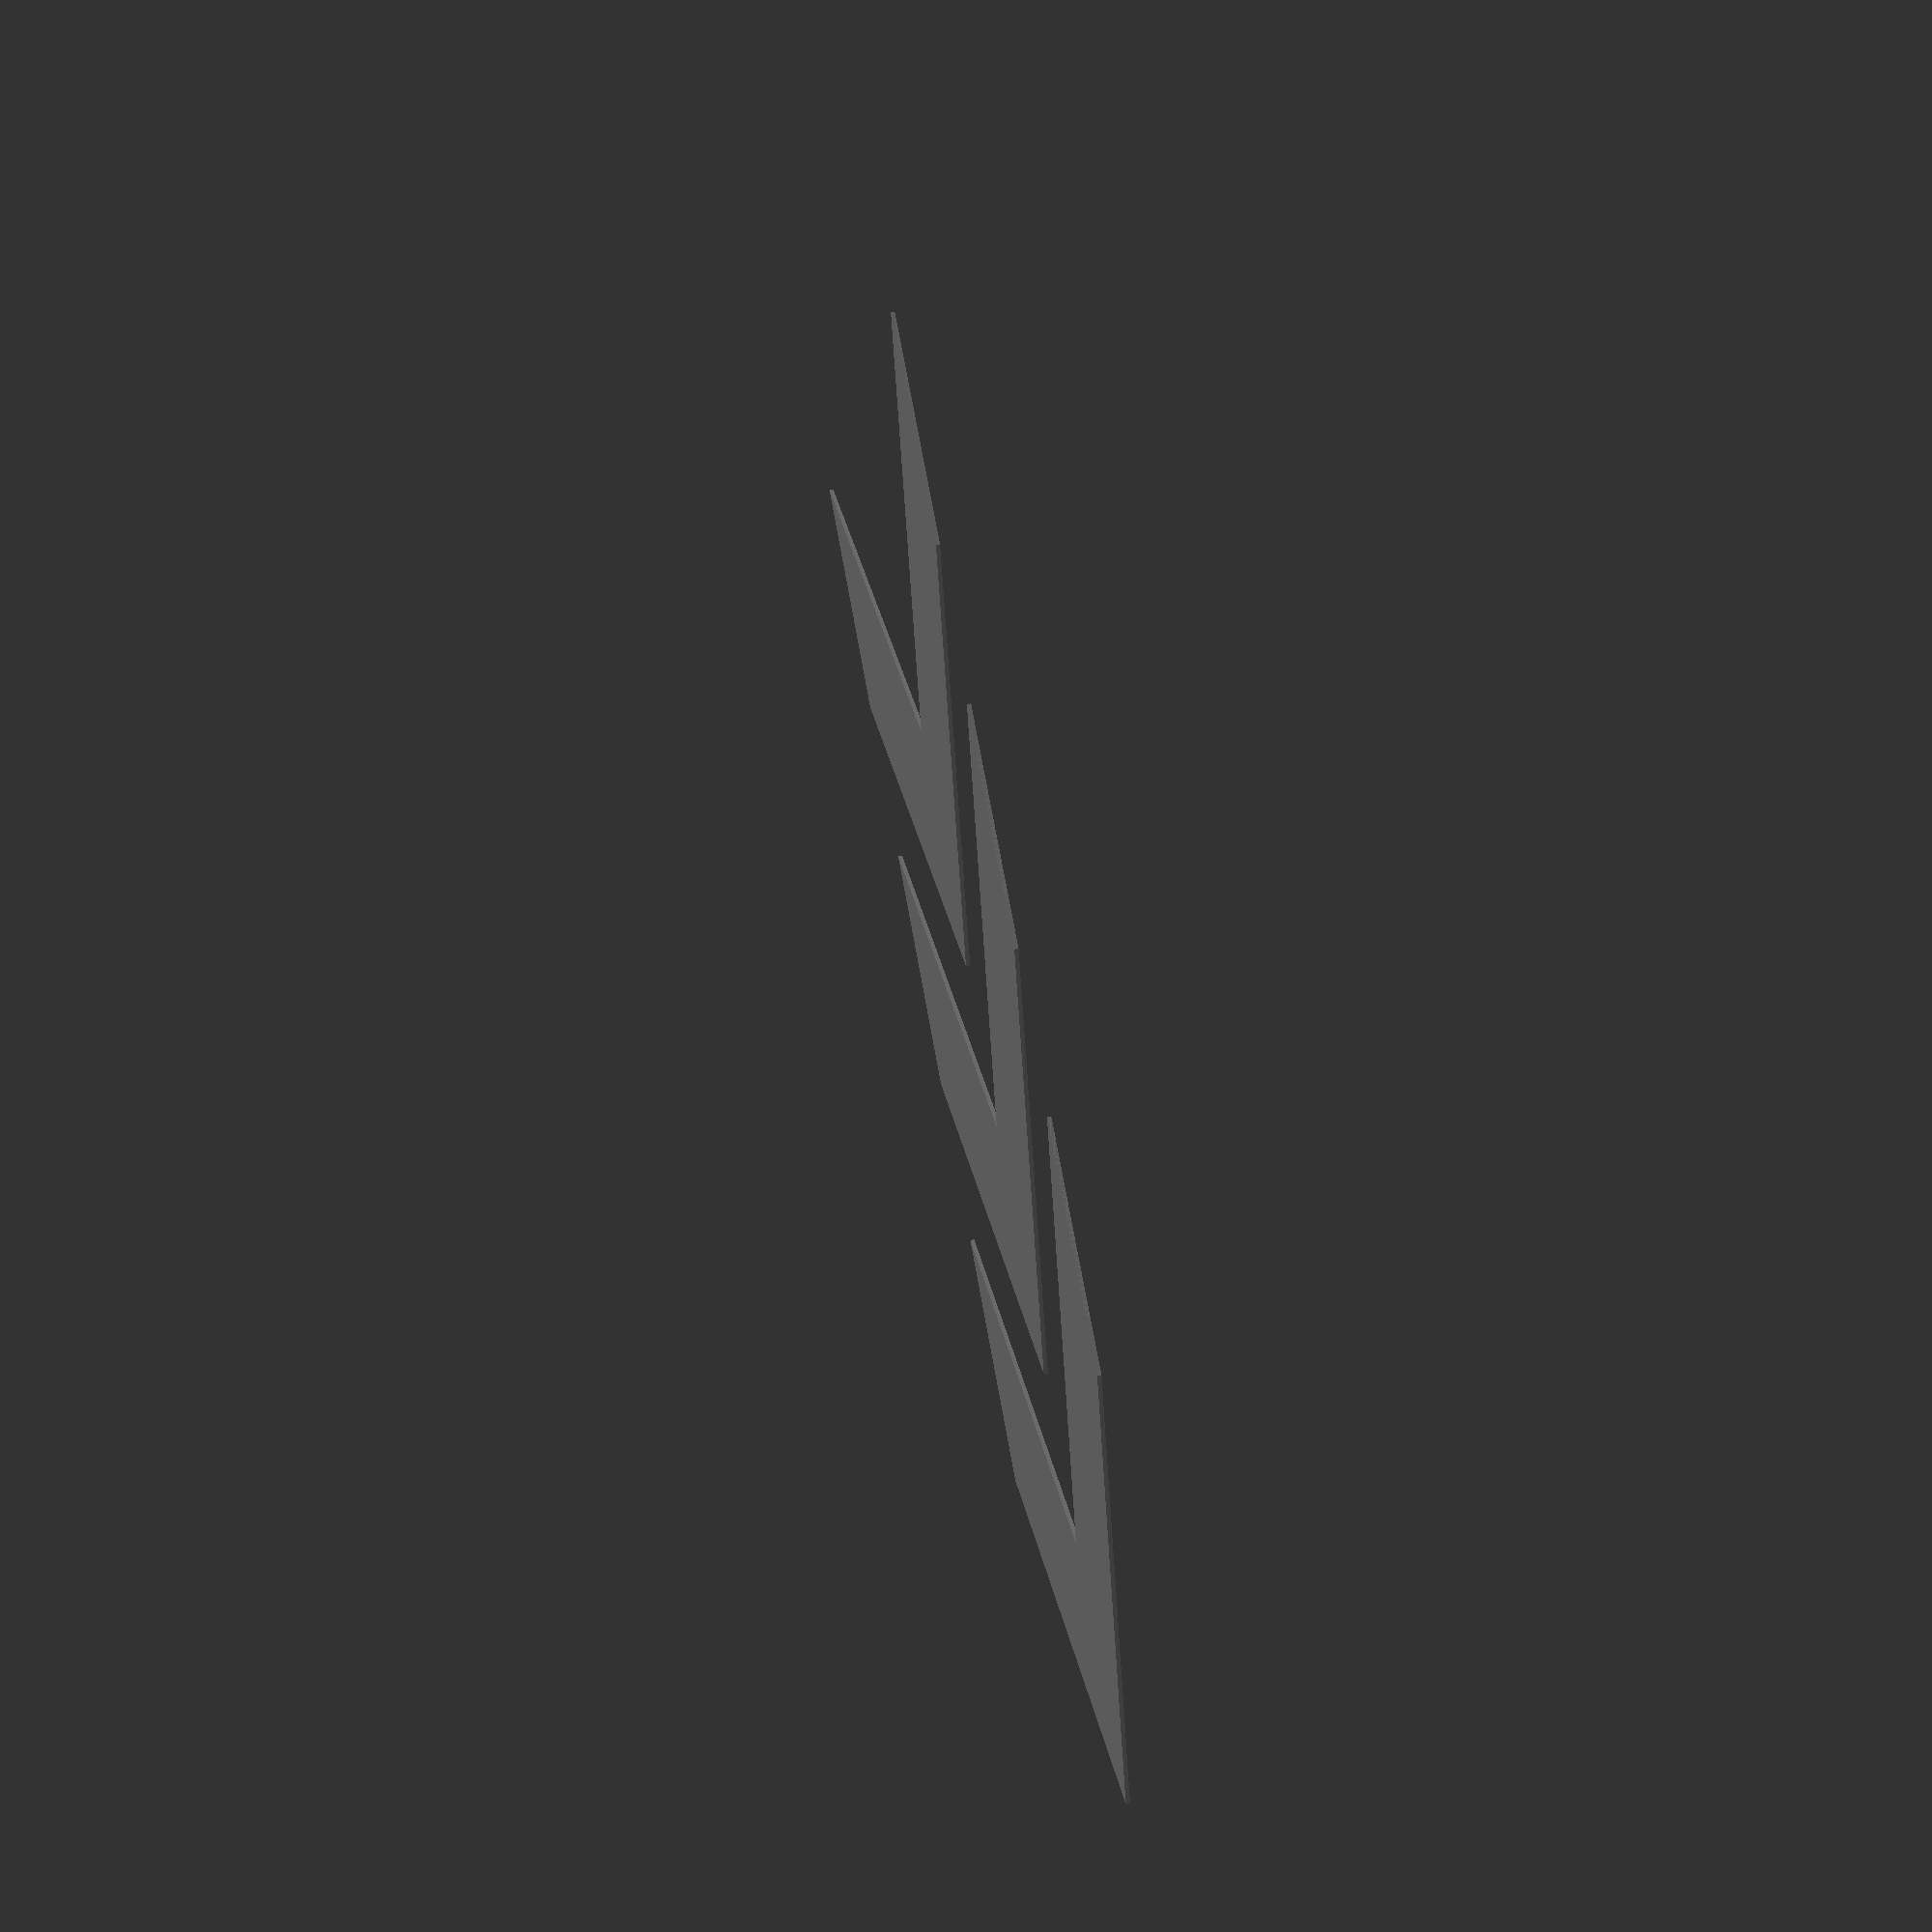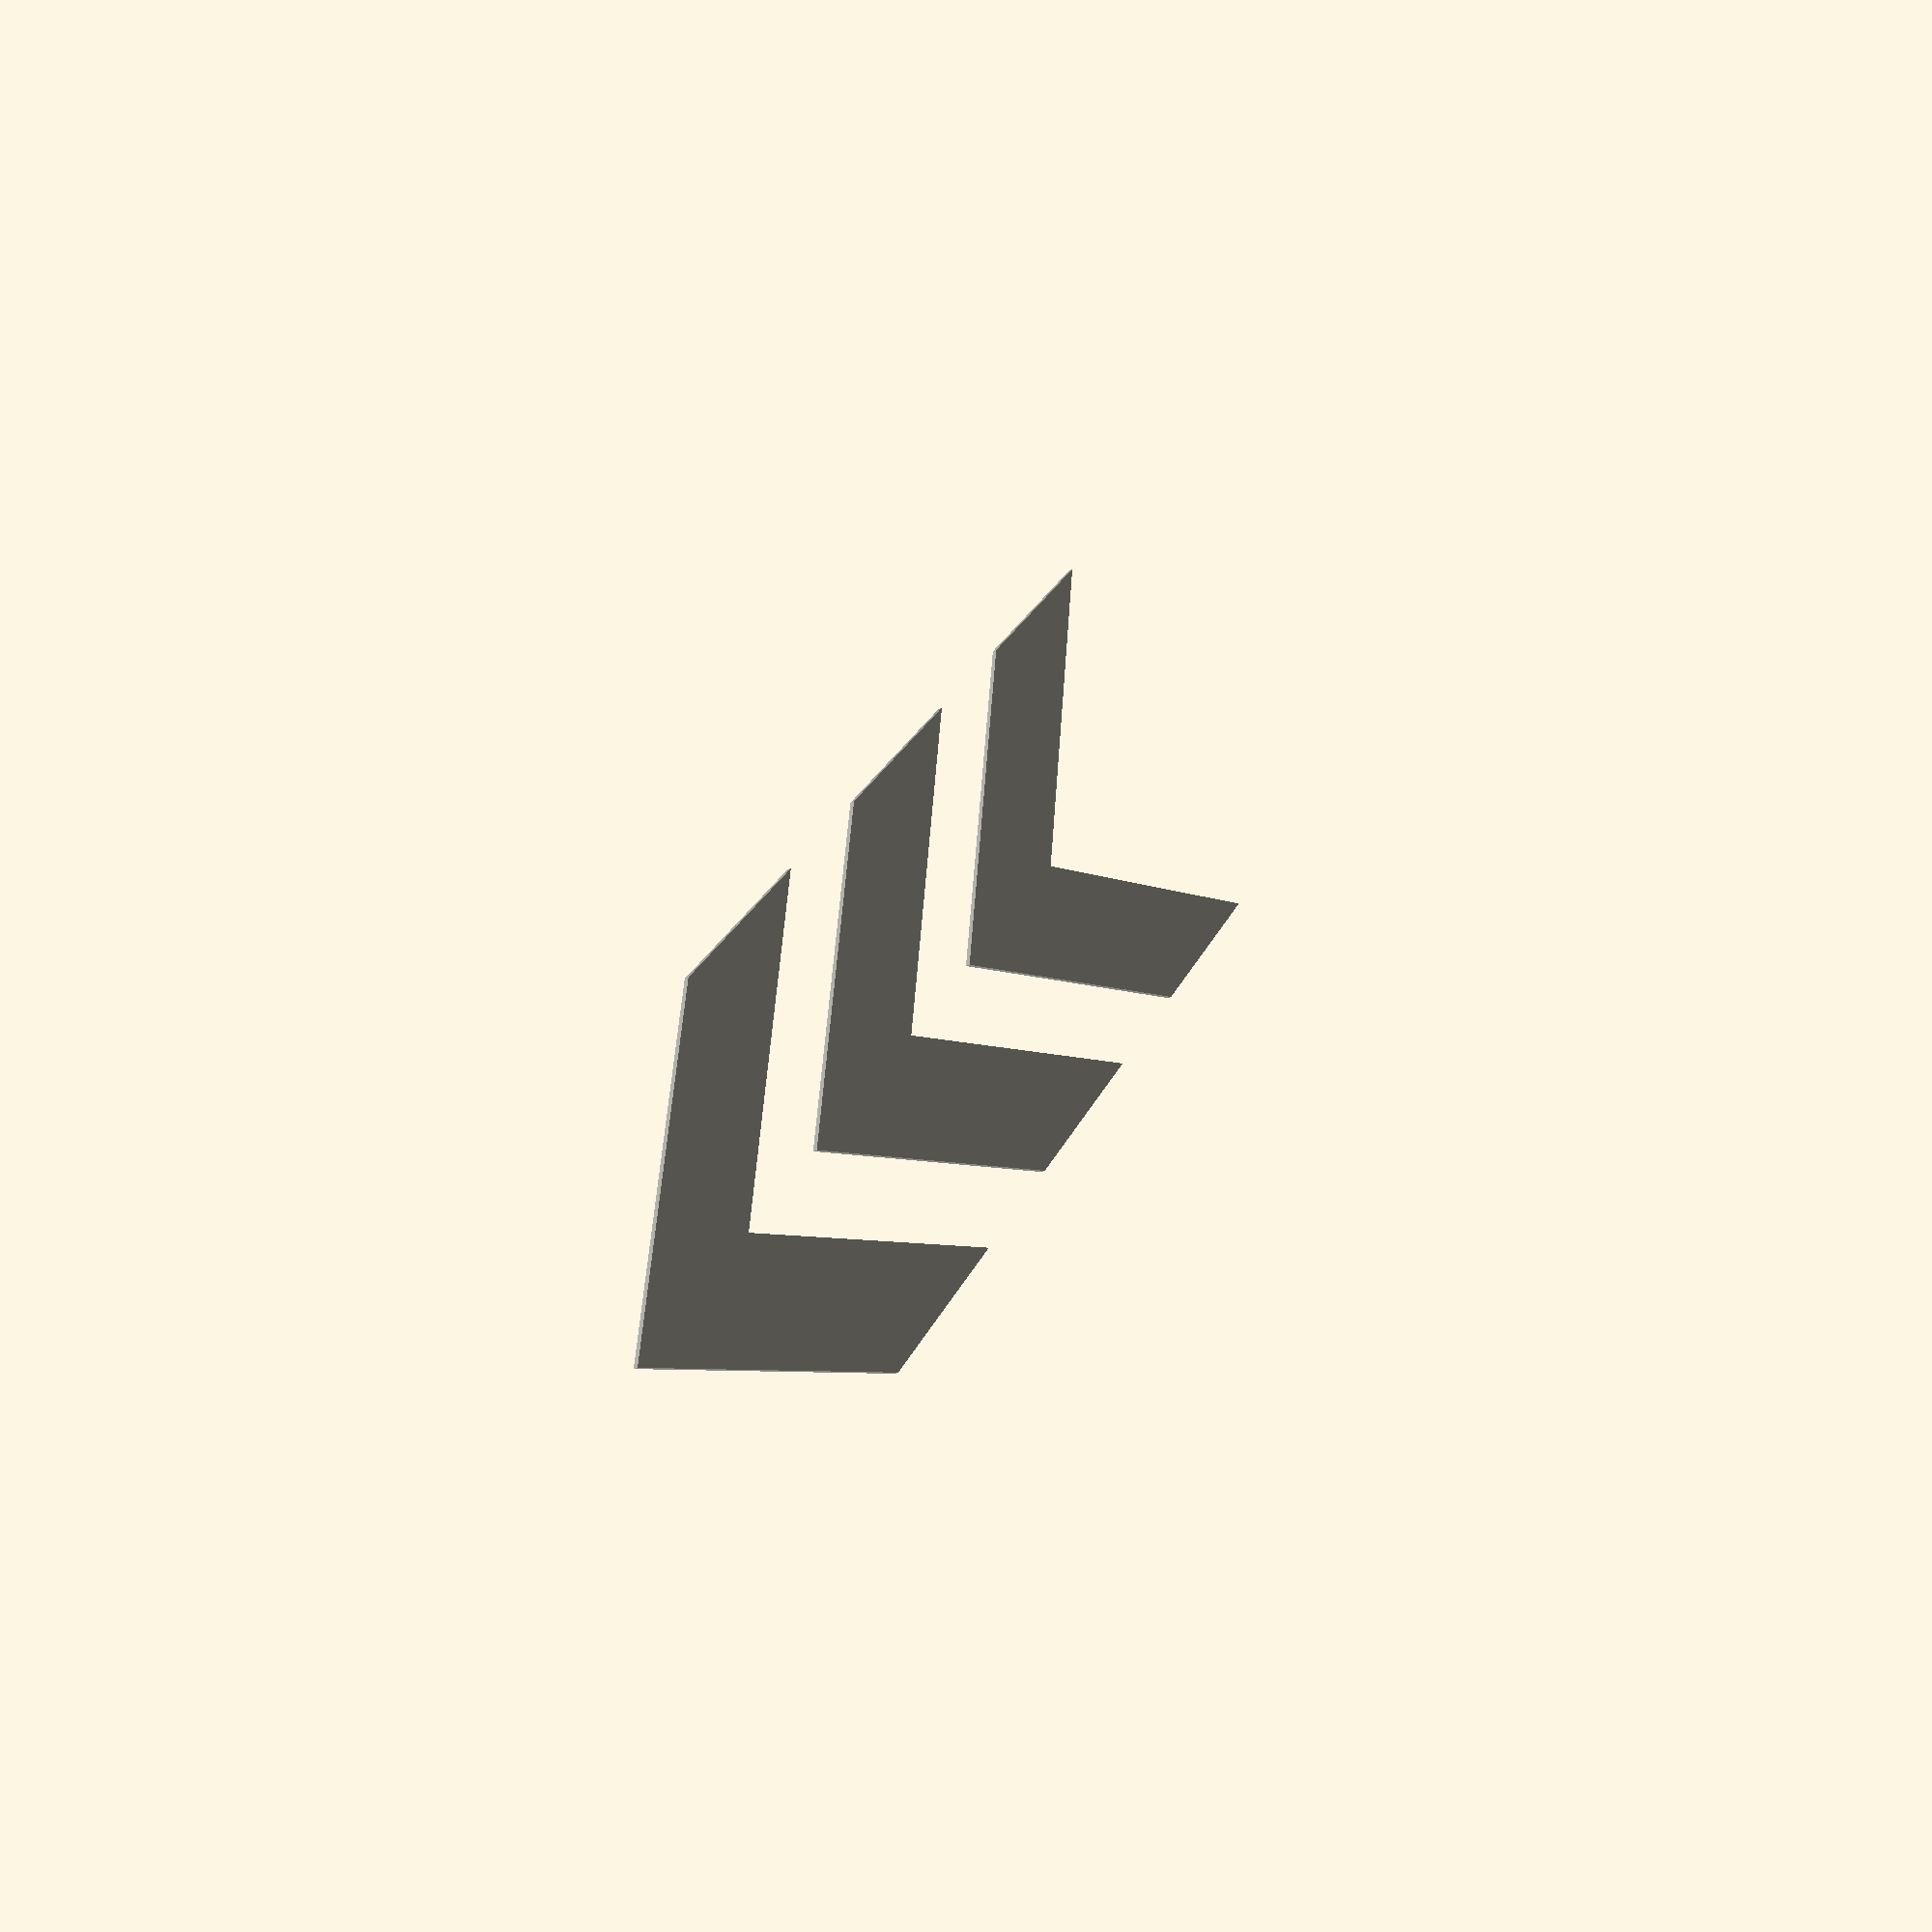
<openscad>
//arrow

//export as amf file
//insert color after id tag
//<color><r>1.0</r><g>1.0</g><b>0.0</b><a>0.5</a></color>

module arrow(){
    intersection(){
        difference(){
            cylinder(r=10, h=0.1, $fn=3);
            translate([-6,0,0])
            cylinder(r=10, h=100, $fn=3,center=true);
        }
        cube([20,10,10],center=true);
    }
}
translate([0,10,0])
color([0.5,0.5,0.5,0.75])
rotate([0,0,-90])
arrow();

translate([0,20,0])
color([0.5,0.5,0.5,0.75])
rotate([0,0,-90])
arrow();

translate([0,30,0])
color([0.5,0.5,0.5,0.75])
rotate([0,0,-90])
arrow();

//translate([-3/2,3,0])
//color([0.5,0.5,0.5,0.75])
//cube([3,20,0.1]);
</openscad>
<views>
elev=152.1 azim=226.4 roll=284.3 proj=p view=wireframe
elev=212.6 azim=216.9 roll=236.2 proj=p view=solid
</views>
